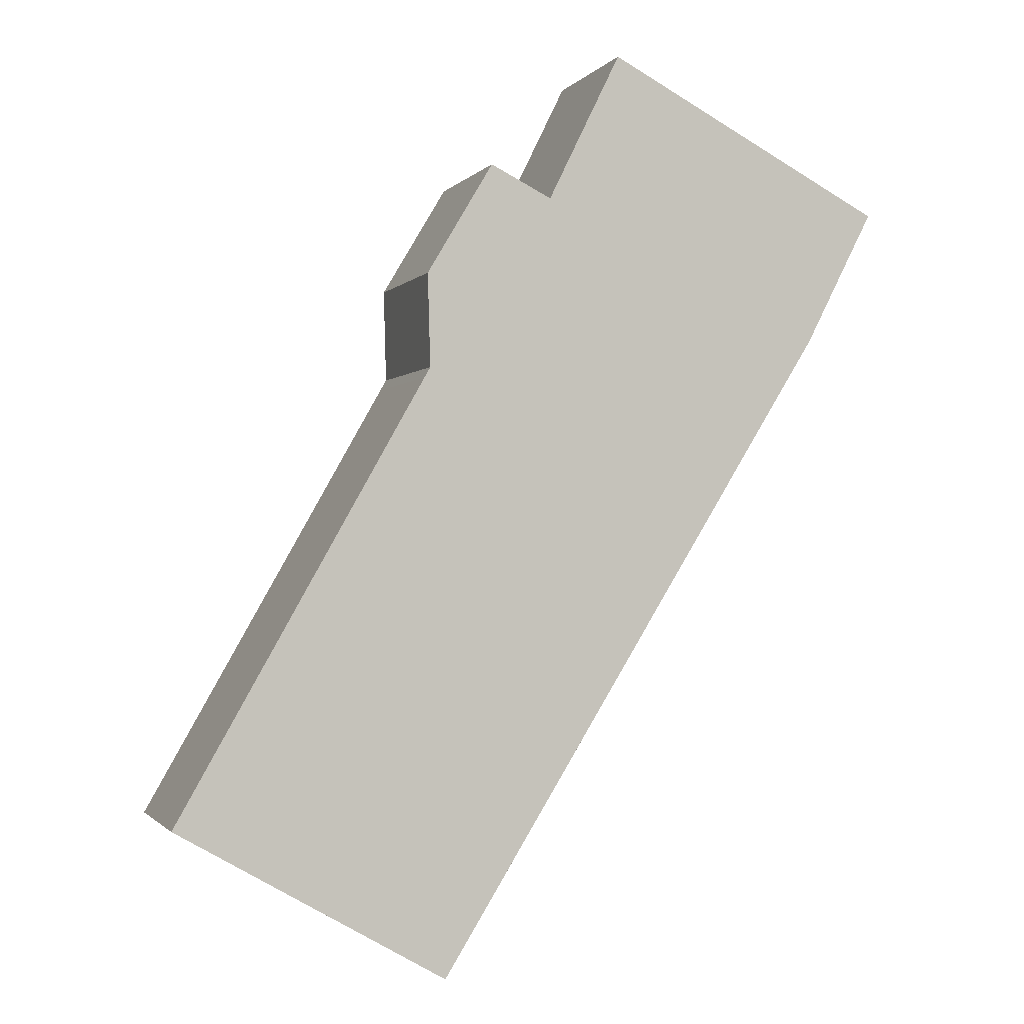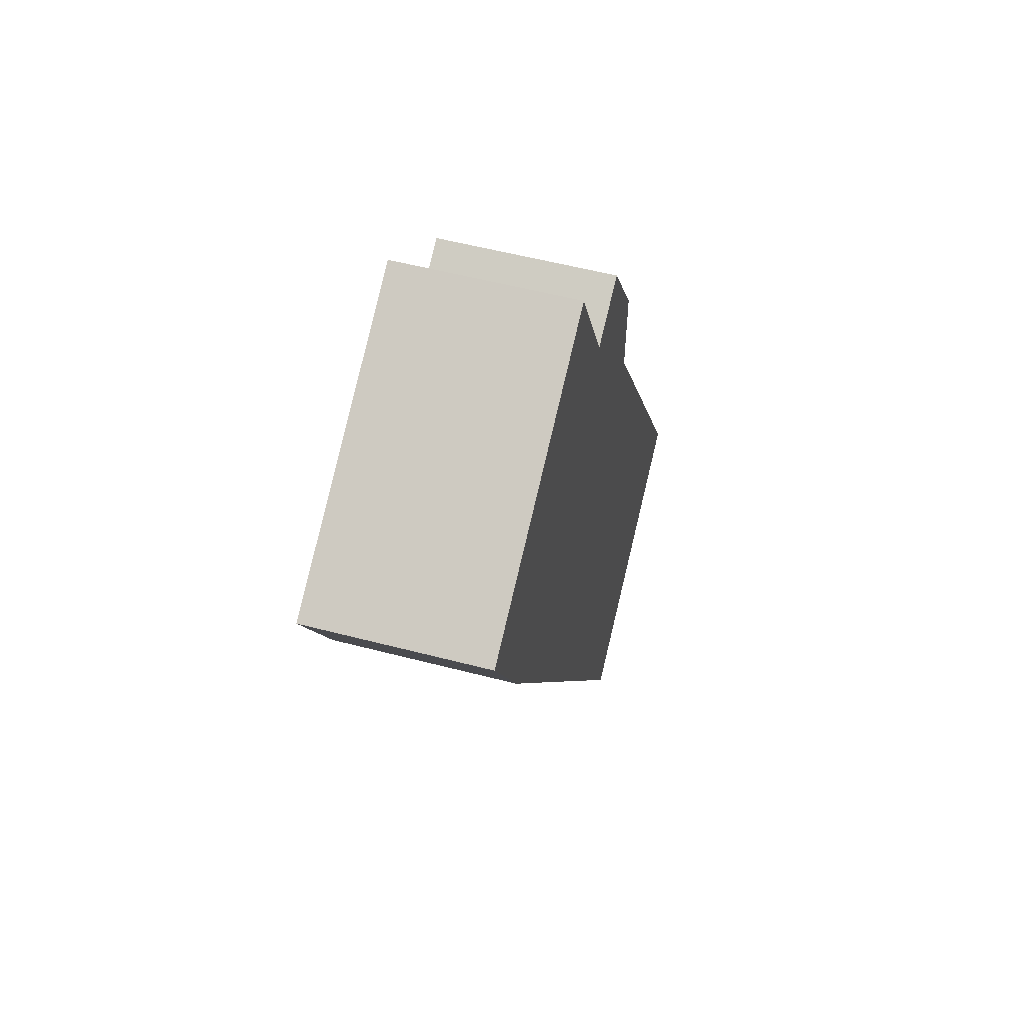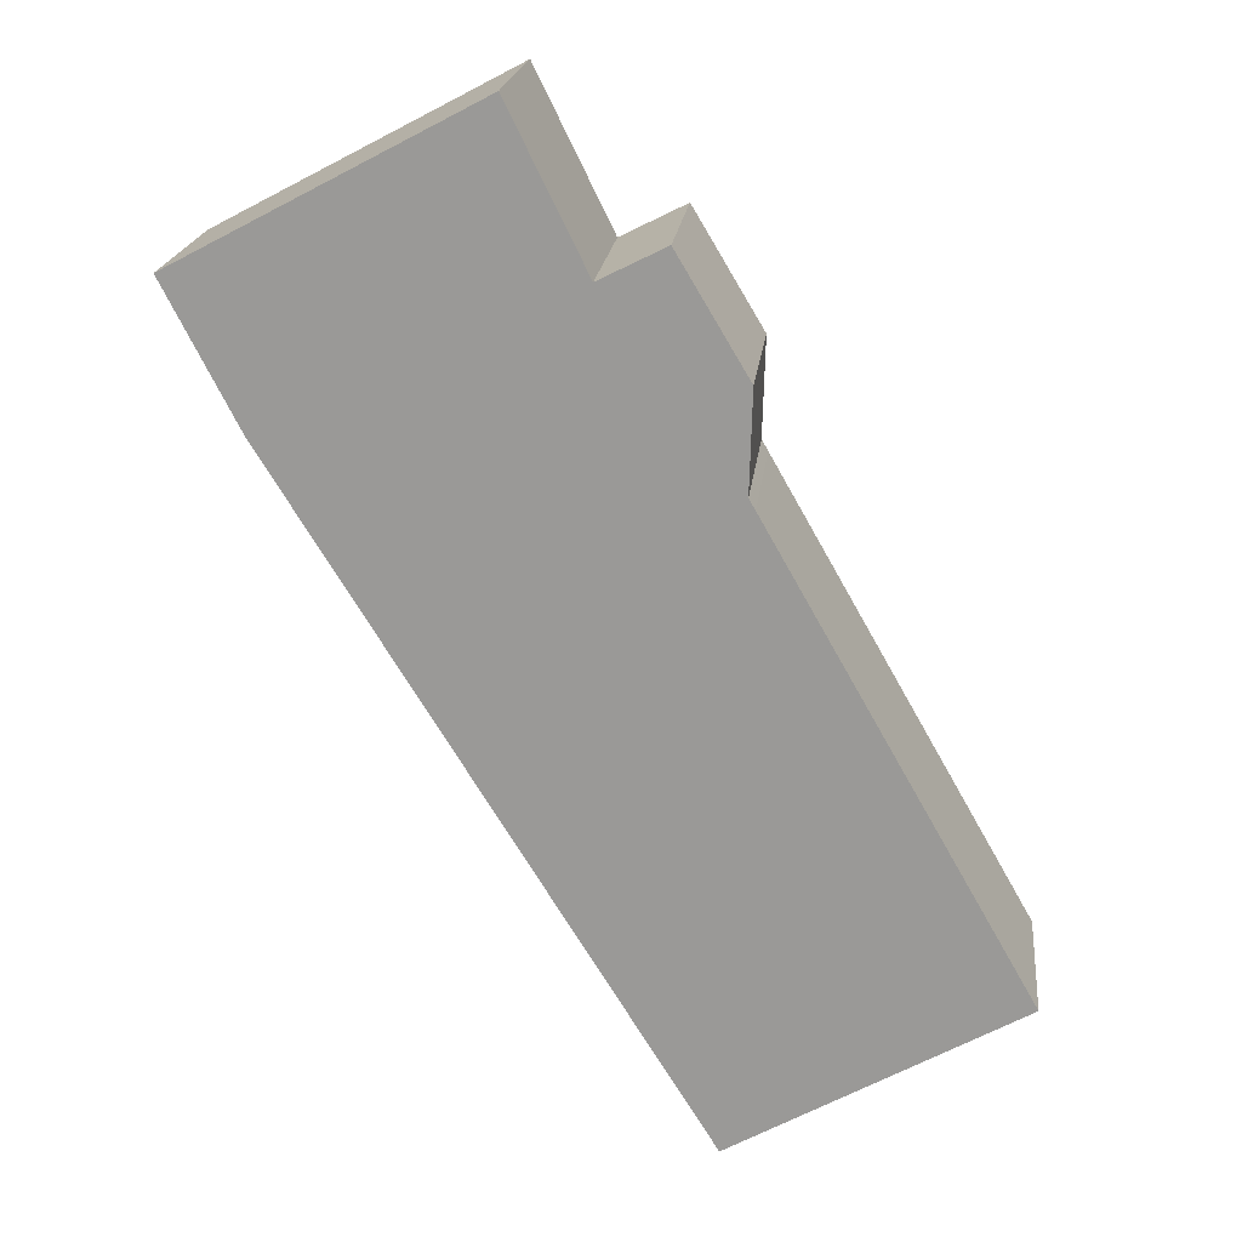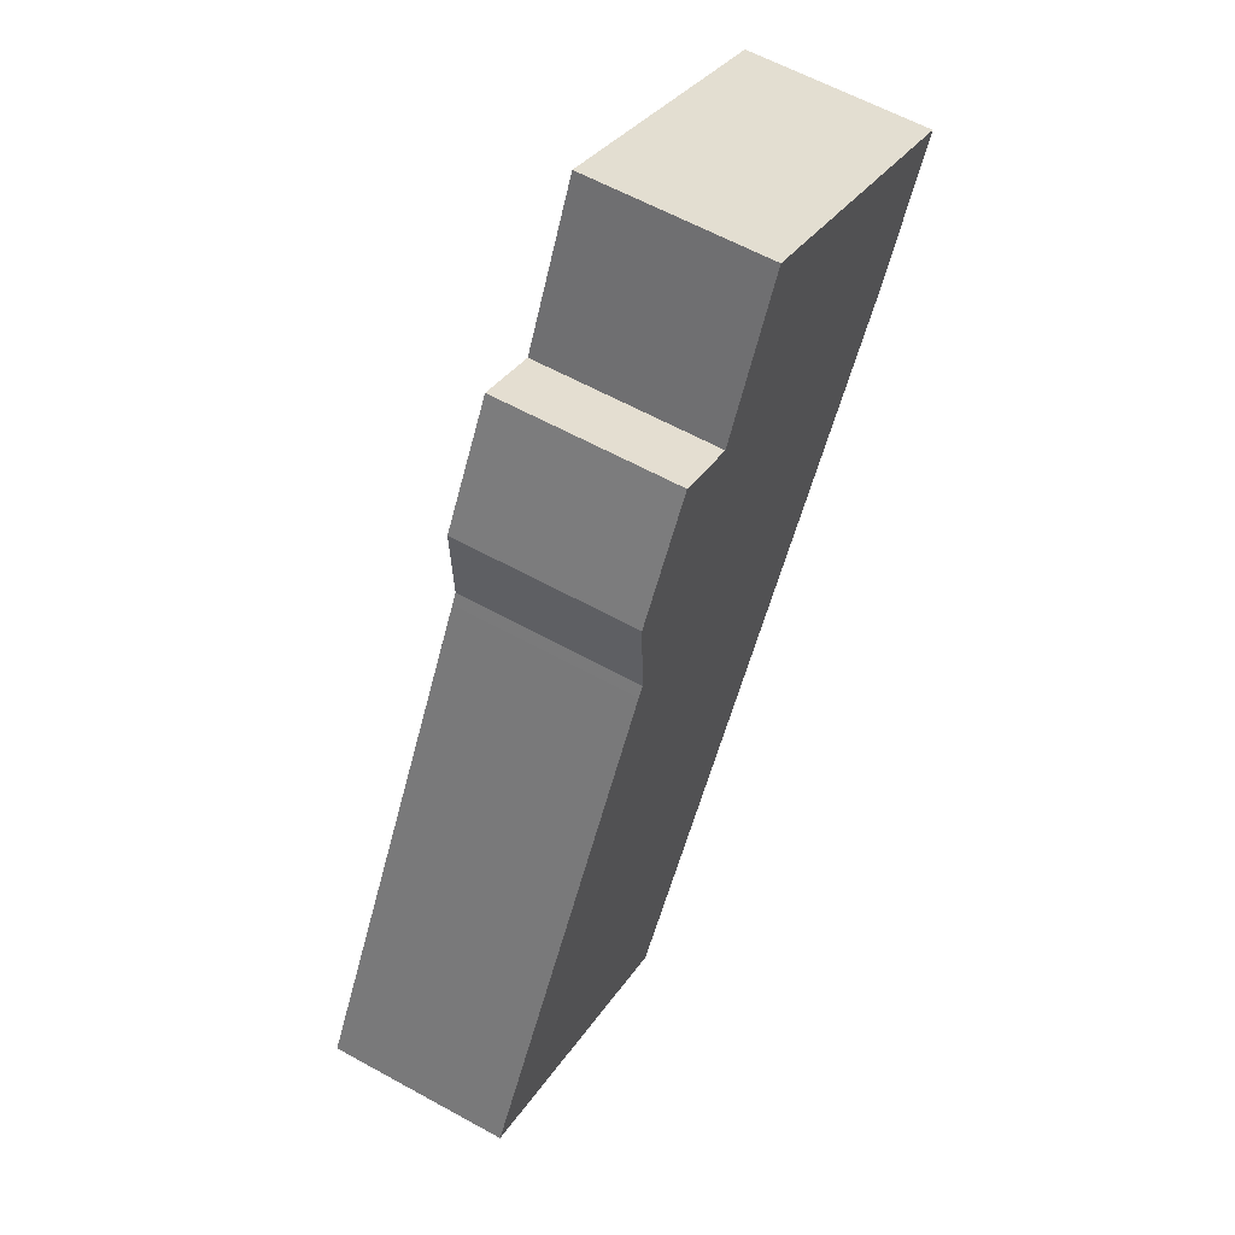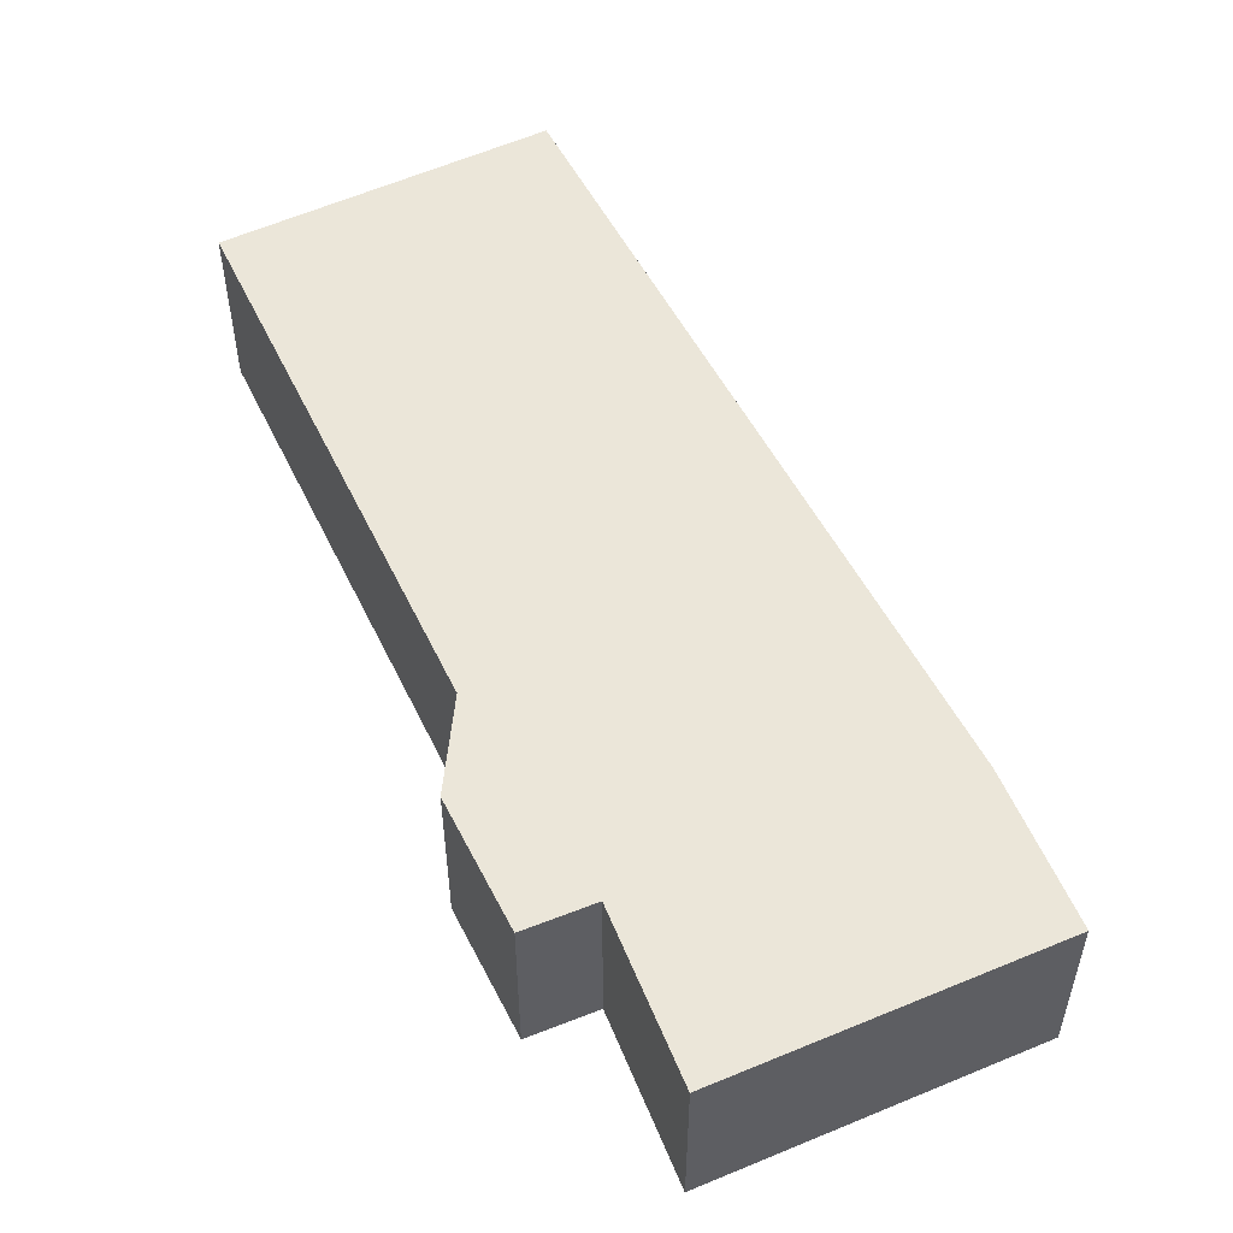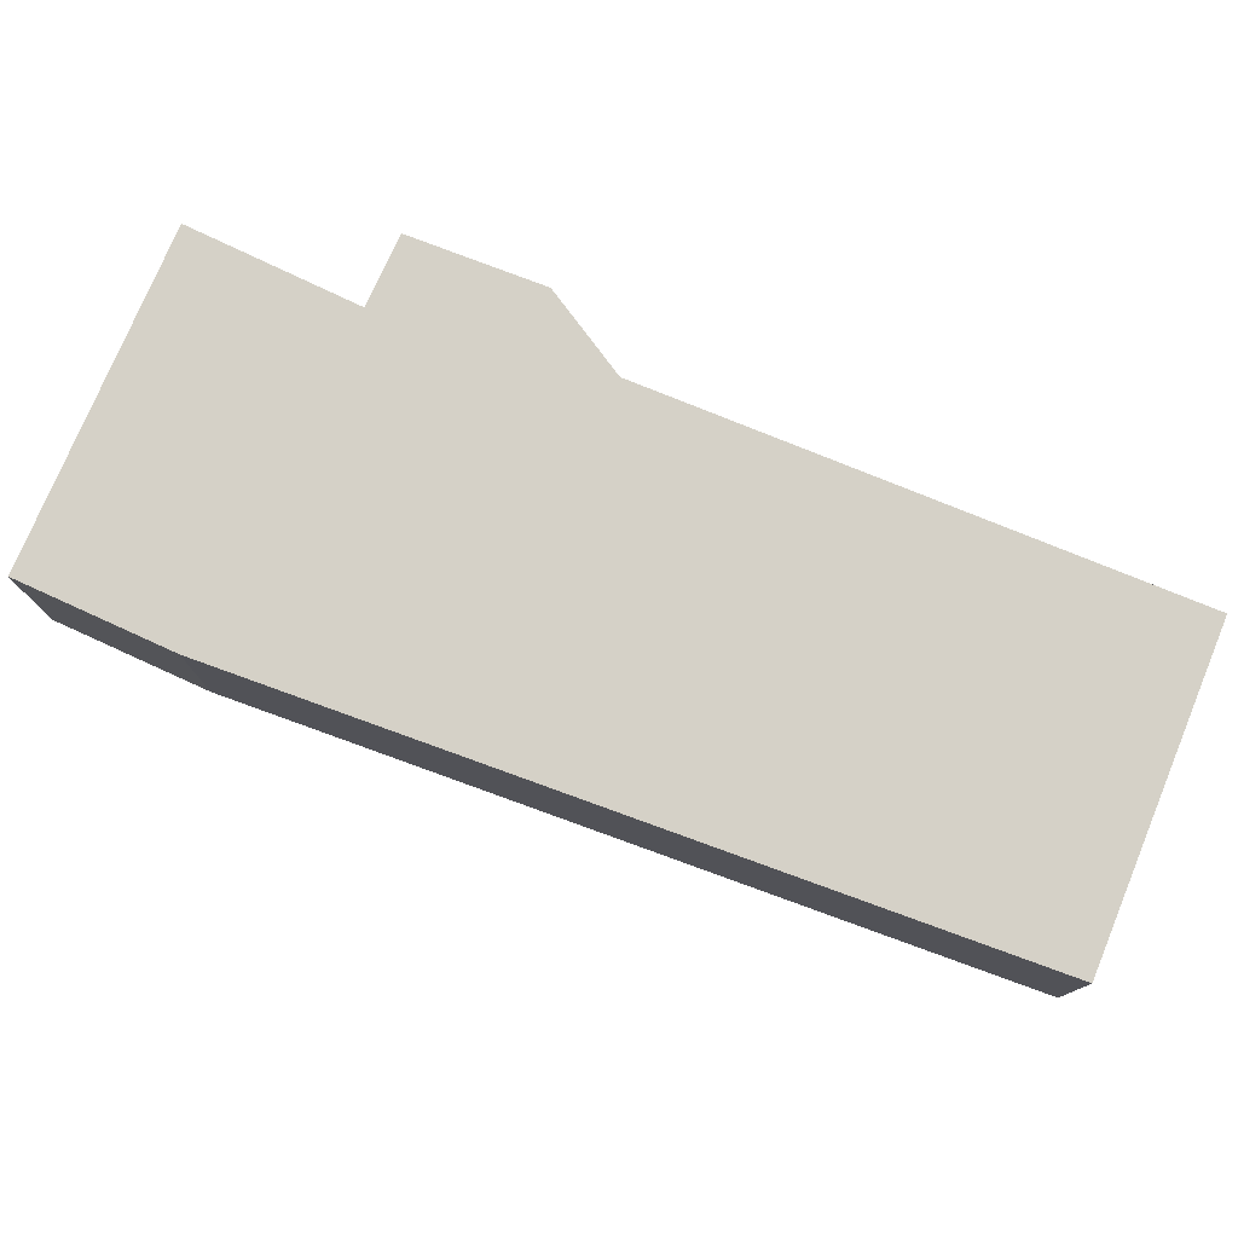
<metadata>
{"format":"obj","ext":"obj","renderer":"f3d","projection":"perspective","resolution":1024,"background":"white","views":[{"elev":-1.2,"azim":-17.9,"up":"+Z"},{"elev":55.2,"azim":105.4,"up":"+Z"},{"elev":19.9,"azim":-173.7,"up":"+Z"},{"elev":60.8,"azim":-60.6,"up":"+Z"},{"elev":55.1,"azim":4.2,"up":"+Y"},{"elev":78.7,"azim":141.6,"up":"+Y"}]}
</metadata>
<code>
v 0.434 -0.03724 2.846
v 0.549 -0.03724 3.048
v 0.5518 -0.03724 3.053
v 0.5591 -0.03724 2.774
v 0.5506 -0.03724 3.096
v 0.5812 -0.03724 3.148
v 0.6097 -0.03724 3.134
v 0.6434 -0.03724 3.202
v 0.6816 -0.03724 2.973
v 0.742 -0.03724 3.071
v 0.7737 -0.03724 3.133
v 0.5518 -0.117 3.053
v 0.549 -0.117 3.048
v 0.434 -0.117 2.846
v 0.5591 -0.117 2.774
v 0.5812 -0.117 3.148
v 0.5506 -0.117 3.096
v 0.6097 -0.117 3.134
v 0.6434 -0.117 3.202
v 0.6816 -0.117 2.973
v 0.742 -0.117 3.071
v 0.7737 -0.117 3.133
v 0.5591 -0.117 2.774
v 0.434 -0.117 2.846
v 0.434 -0.03724 2.846
v 0.5591 -0.03724 2.774
v 0.5864 -0.117 2.819
v 0.5591 -0.117 2.774
v 0.5591 -0.03724 2.774
v 0.5864 -0.03724 2.819
v 0.6816 -0.117 2.973
v 0.5864 -0.117 2.819
v 0.5864 -0.03724 2.819
v 0.6816 -0.03724 2.973
v 0.6434 -0.117 3.202
v 0.7737 -0.117 3.133
v 0.7737 -0.03724 3.133
v 0.6434 -0.03724 3.202
v 0.6097 -0.117 3.134
v 0.6434 -0.117 3.202
v 0.6434 -0.03724 3.202
v 0.6097 -0.03724 3.134
v 0.5812 -0.117 3.148
v 0.6097 -0.117 3.134
v 0.6097 -0.03724 3.134
v 0.5812 -0.03724 3.148
v 0.5506 -0.117 3.096
v 0.5812 -0.117 3.148
v 0.5812 -0.03724 3.148
v 0.5506 -0.03724 3.096
v 0.5518 -0.117 3.053
v 0.5506 -0.117 3.096
v 0.5506 -0.03724 3.096
v 0.5518 -0.03724 3.053
v 0.549 -0.117 3.048
v 0.5518 -0.117 3.053
v 0.5518 -0.03724 3.053
v 0.549 -0.03724 3.048
v 0.434 -0.117 2.846
v 0.549 -0.117 3.048
v 0.549 -0.03724 3.048
v 0.434 -0.03724 2.846
f 1 2 3
f 4 1 3
f 3 5 6
f 4 3 6
f 4 6 7
f 4 7 8
f 9 4 8
f 10 9 8
f 11 10 8
f 12 13 14
f 12 14 15
f 16 17 12
f 16 12 15
f 18 16 15
f 19 18 15
f 19 15 20
f 19 20 21
f 22 19 21
f 23 24 25
f 23 25 26
f 27 28 29
f 27 29 30
f 31 32 33
f 31 33 34
f 21 20 9
f 21 9 10
f 22 21 10
f 22 10 11
f 35 36 37
f 35 37 38
f 39 40 41
f 39 41 42
f 43 44 45
f 43 45 46
f 47 48 49
f 47 49 50
f 51 52 53
f 51 53 54
f 55 56 57
f 55 57 58
f 59 60 61
f 59 61 62

</code>
